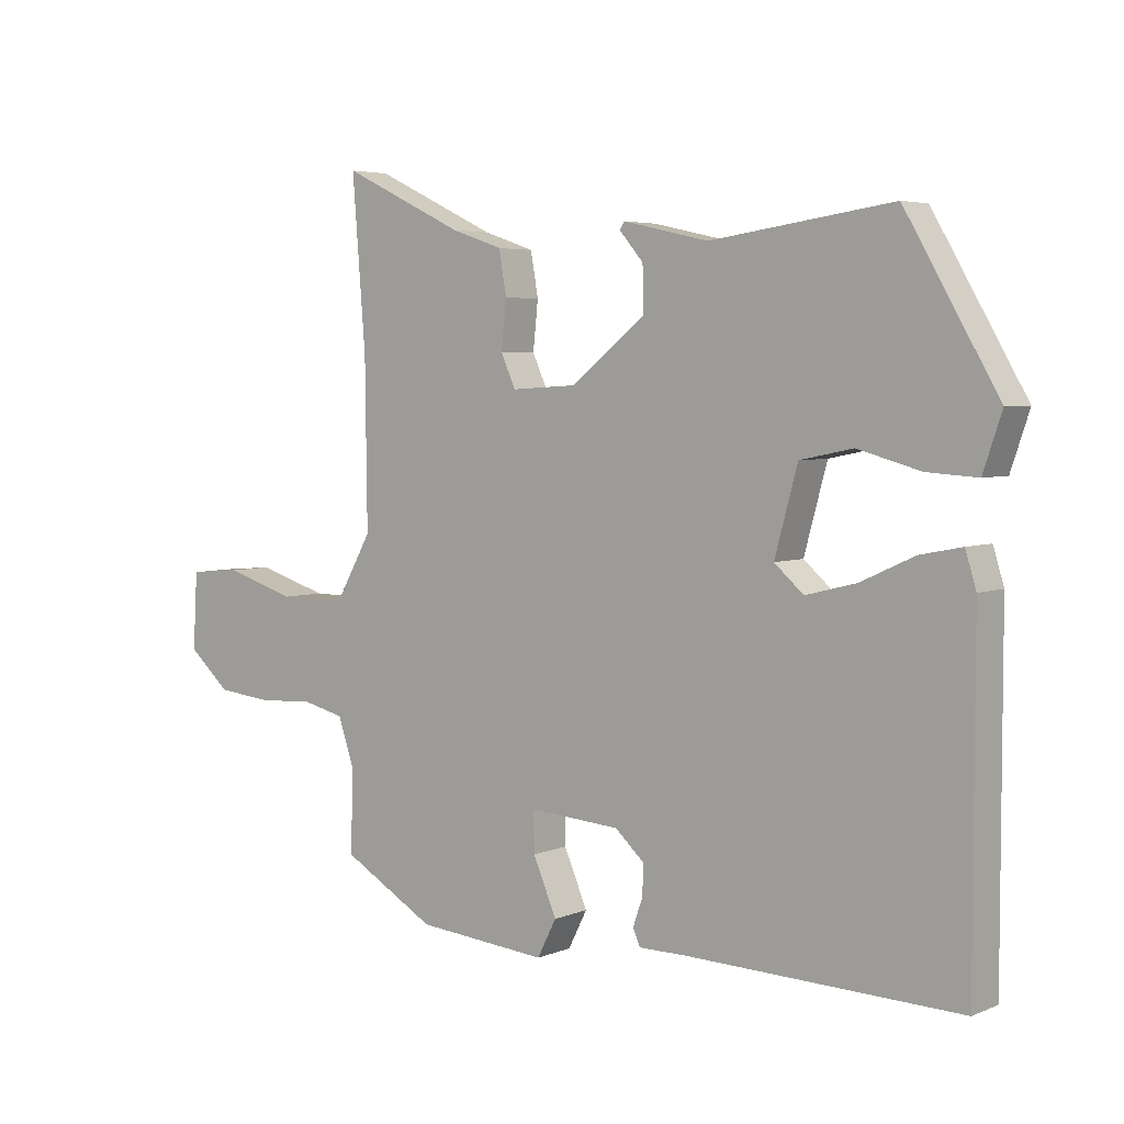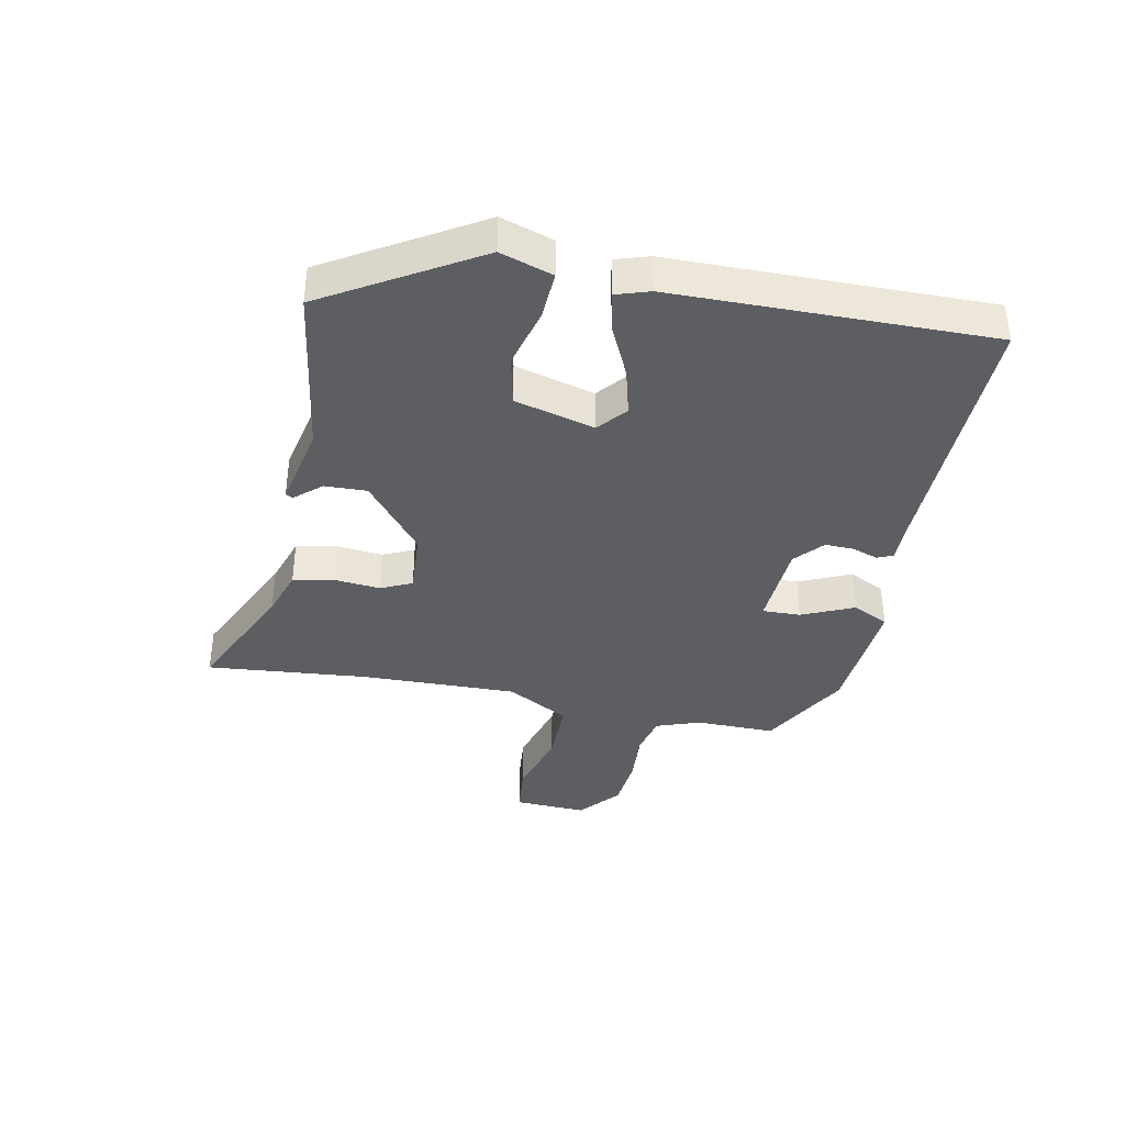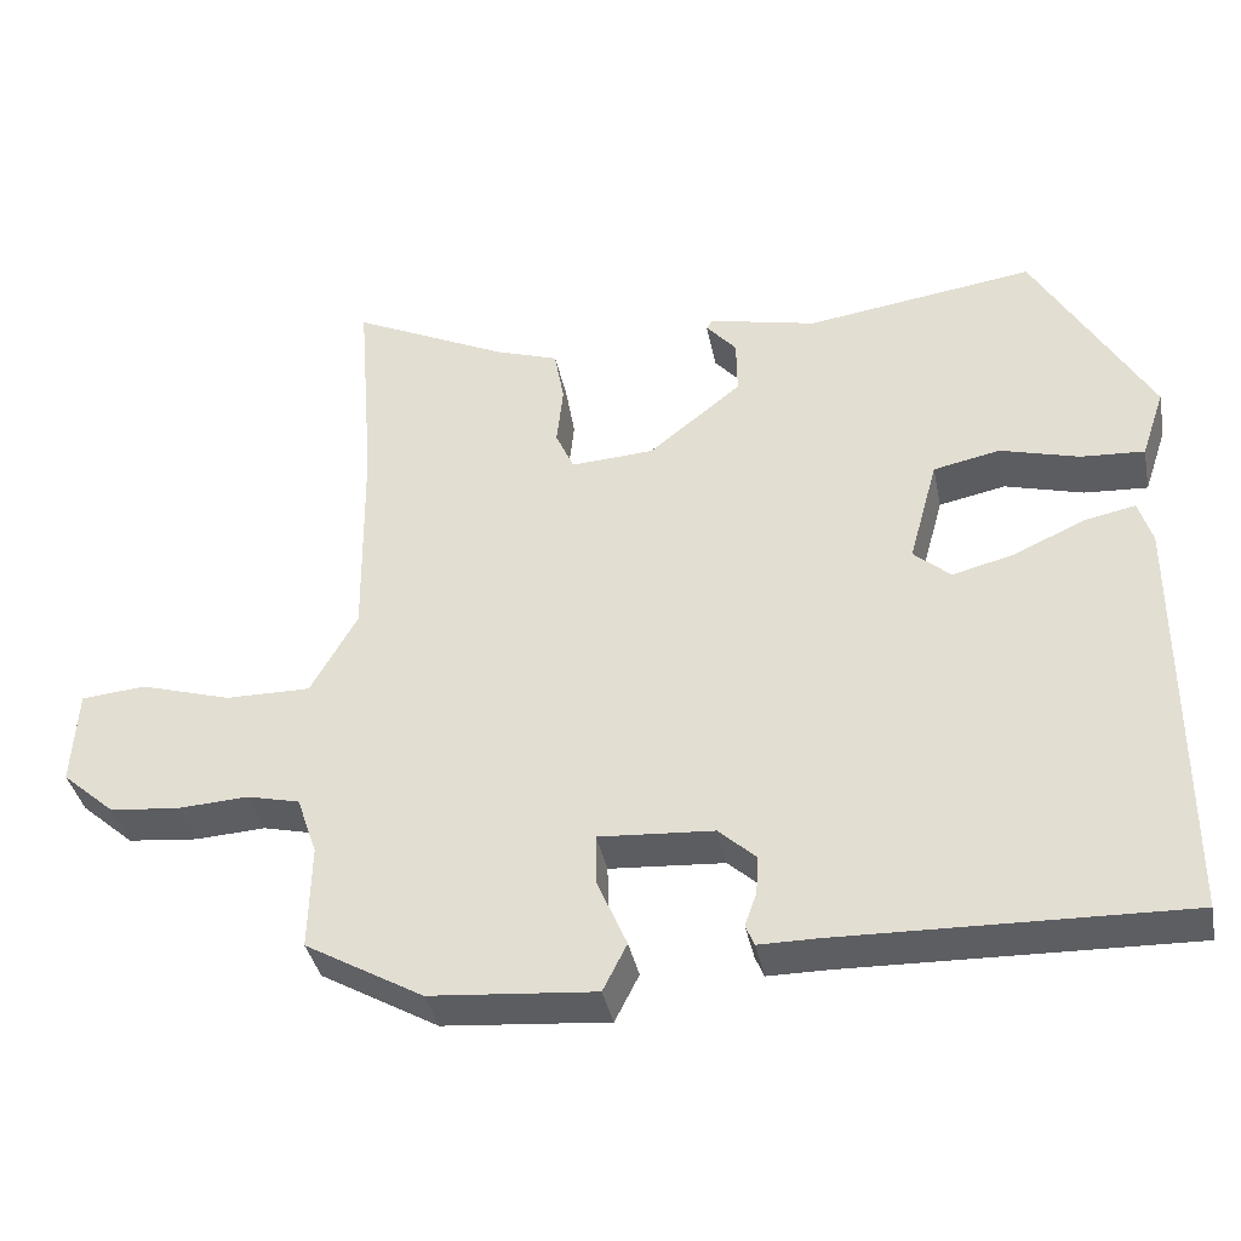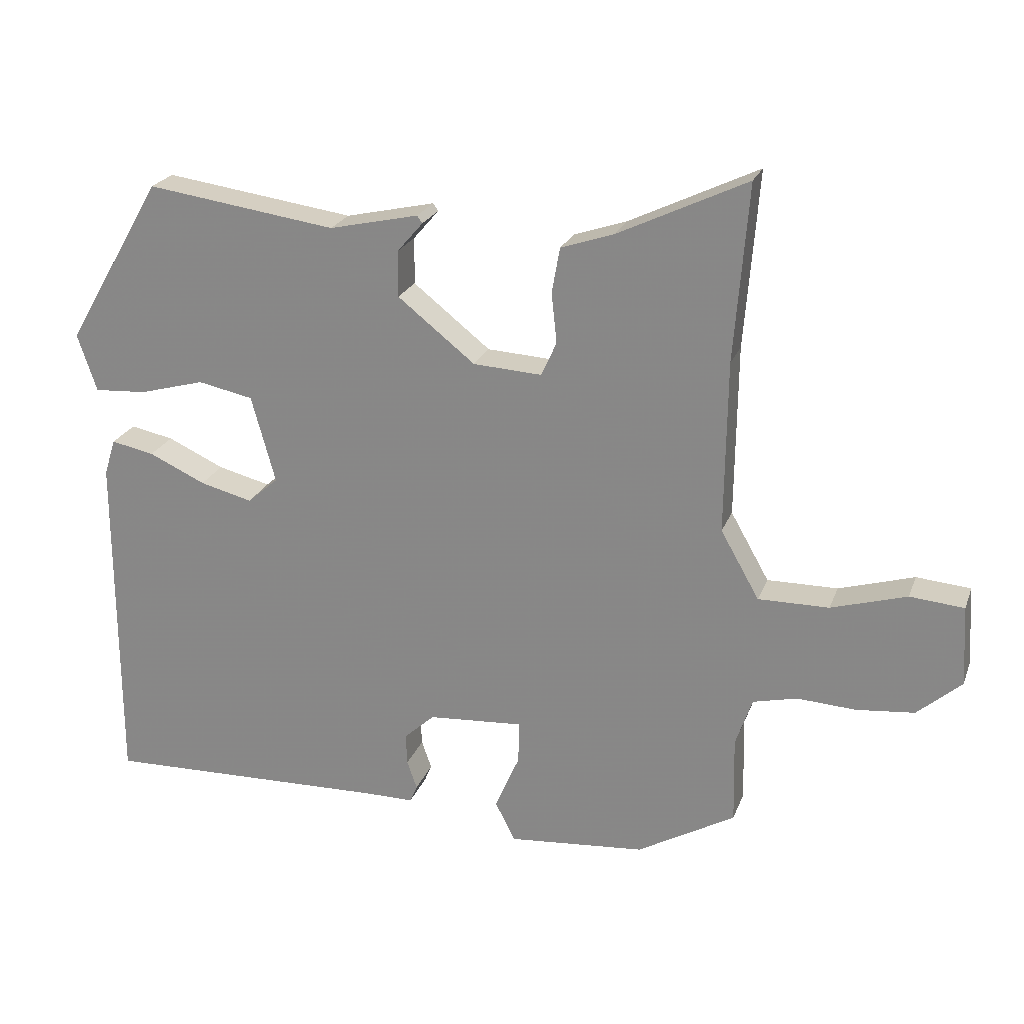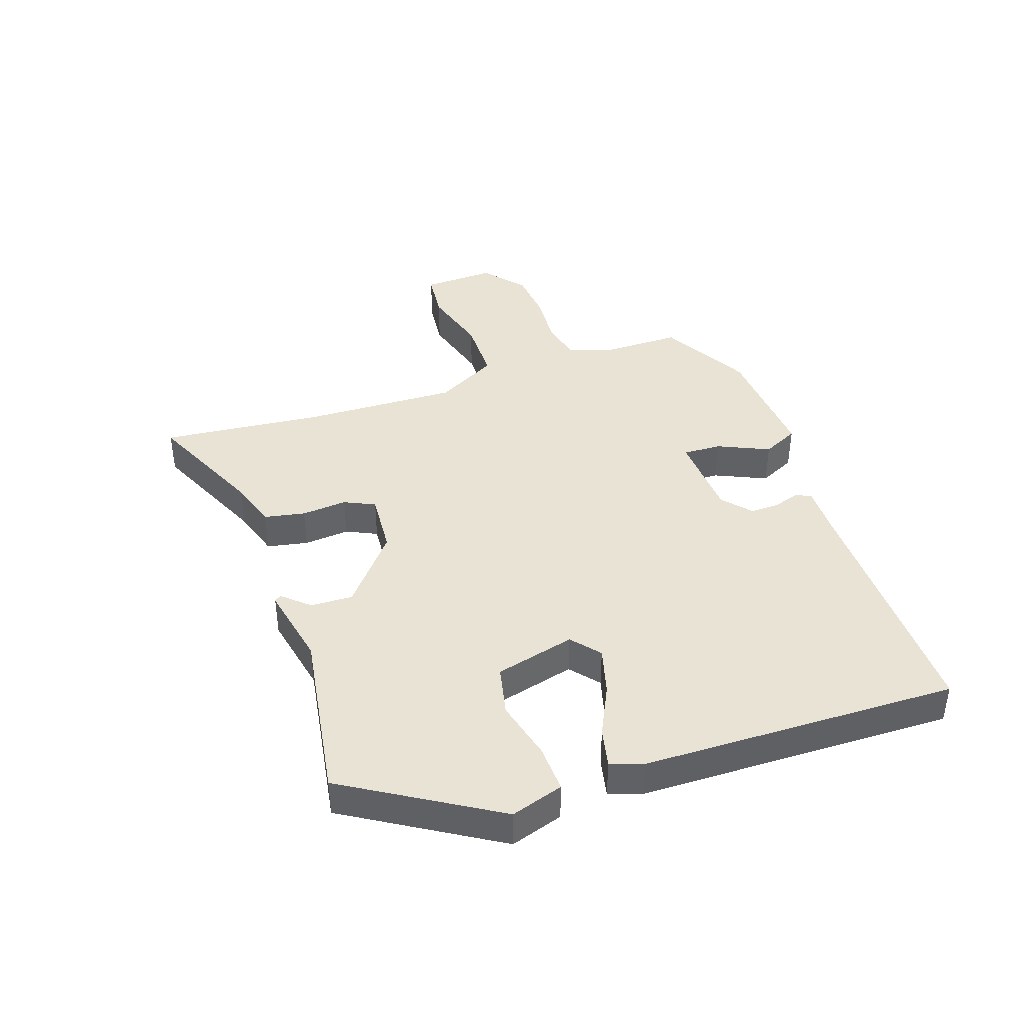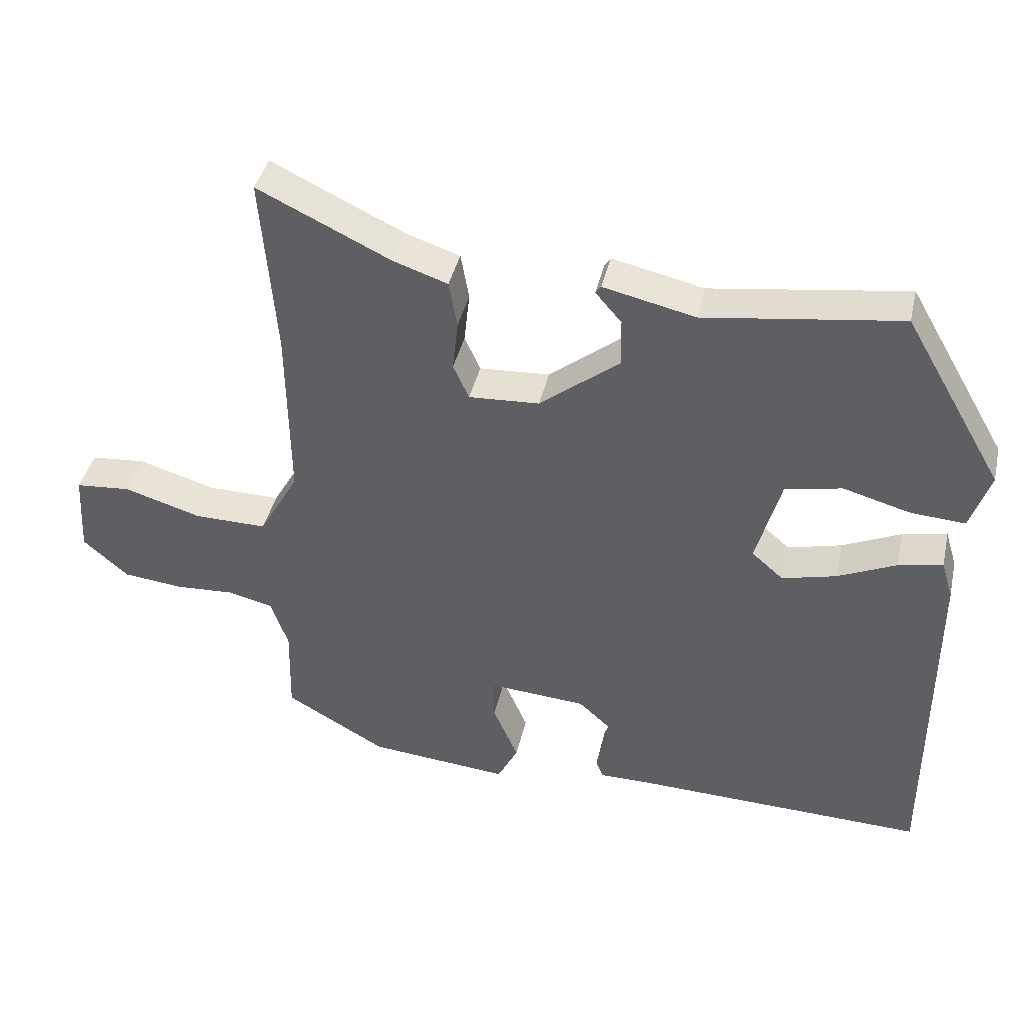
<metadata>
{"format":"obj","ext":"obj","renderer":"f3d","projection":"perspective","resolution":1024,"background":"white","views":[{"elev":4.5,"azim":38.1,"up":"+Z"},{"elev":-38.2,"azim":79.3,"up":"+Y"},{"elev":-37.9,"azim":11.3,"up":"+Z"},{"elev":23.0,"azim":-162.5,"up":"+Z"},{"elev":41.0,"azim":72.2,"up":"+Y"},{"elev":40.9,"azim":12.8,"up":"+Z"}]}
</metadata>
<code>
v 0.401 0.07 0.491
v 0.546 0.07 0.242
v 0.517 0.07 0.156
v 0.438 0.07 0.161
v 0.34 0.07 0.188
v 0.257 0.07 0.171
v 0.221 0.07 0.04
v 0.267 0.07 0
v 0.346 0.07 0.02
v 0.431 0.07 0.059
v 0.496 0.07 0.072
v 0.513 0.07 0.017
v 0.513 0.07 -0.503
v 0.084 0.07 -0.491
v 0.01 0.07 -0.491
v -0.001 0.07 -0.465
v 0.014 0.07 -0.422
v 0.016 0.07 -0.375
v -0.03 0.07 -0.333
v -0.173 0.07 -0.323
v -0.172 0.07 -0.386
v -0.135 0.07 -0.472
v -0.165 0.07 -0.531
v -0.371 0.07 -0.513
v -0.518 0.07 -0.429
v -0.515 0.07 -0.298
v -0.54 0.07 -0.225
v -0.606 0.07 -0.209
v -0.694 0.07 -0.214
v -0.781 0.07 -0.205
v -0.847 0.07 -0.147
v -0.84 0.07 -0.027
v -0.759 0.07 -0.02
v -0.646 0.07 -0.054
v -0.54 0.07 -0.055
v -0.482 0.07 0.047
v -0.485 0.07 0.306
v -0.506 0.07 0.571
v -0.313 0.07 0.479
v -0.233 0.07 0.452
v -0.221 0.07 0.384
v -0.229 0.07 0.309
v -0.206 0.07 0.258
v -0.103 0.07 0.264
v 0.013 0.07 0.356
v 0.012 0.07 0.426
v -0.026 0.07 0.47
v -0.018 0.07 0.481
v 0.116 0.07 0.451
v 0.401 0 0.491
v 0.546 0 0.242
v 0.517 0 0.156
v 0.438 0 0.161
v 0.34 0 0.188
v 0.257 0 0.171
v 0.221 0 0.04
v 0.267 0 0
v 0.346 0 0.02
v 0.431 0 0.059
v 0.496 0 0.072
v 0.513 0 0.017
v 0.513 0 -0.503
v 0.084 0 -0.491
v 0.01 0 -0.491
v -0.001 0 -0.465
v 0.014 0 -0.422
v 0.016 0 -0.375
v -0.03 0 -0.333
v -0.173 0 -0.323
v -0.172 0 -0.386
v -0.135 0 -0.472
v -0.165 0 -0.531
v -0.371 0 -0.513
v -0.518 0 -0.429
v -0.515 0 -0.298
v -0.54 0 -0.225
v -0.606 0 -0.209
v -0.694 0 -0.214
v -0.781 0 -0.205
v -0.847 0 -0.147
v -0.84 0 -0.027
v -0.759 0 -0.02
v -0.646 0 -0.054
v -0.54 0 -0.055
v -0.482 0 0.047
v -0.485 0 0.306
v -0.506 0 0.571
v -0.313 0 0.479
v -0.233 0 0.452
v -0.221 0 0.384
v -0.229 0 0.309
v -0.206 0 0.258
v -0.103 0 0.264
v 0.013 0 0.356
v 0.012 0 0.426
v -0.026 0 0.47
v -0.018 0 0.481
v 0.116 0 0.451
f 46 47 48 49
f 45 46 49 1
f 44 45 1 2
f 43 44 2
f 39 40 41 42
f 37 38 39 42
f 36 37 42 43
f 35 36 43
f 31 32 33 34
f 31 34 35
f 28 29 30 31
f 27 28 31 35
f 26 27 35 43
f 21 22 23 24
f 20 21 24 25
f 14 15 16 17
f 14 17 18
f 13 14 18
f 12 13 18 19
f 9 10 11 12
f 8 9 12 19
f 2 3 4 5
f 2 5 6
f 43 2 6
f 20 25 26 43
f 20 43 6 7
f 7 8 19 20
f 98 97 96 95
f 50 98 95 94
f 51 50 94 93
f 51 93 92
f 91 90 89 88
f 91 88 87 86
f 92 91 86 85
f 92 85 84
f 83 82 81 80
f 84 83 80
f 80 79 78 77
f 84 80 77 76
f 92 84 76 75
f 73 72 71 70
f 74 73 70 69
f 66 65 64 63
f 67 66 63
f 67 63 62
f 68 67 62 61
f 61 60 59 58
f 68 61 58 57
f 54 53 52 51
f 55 54 51
f 55 51 92
f 92 75 74 69
f 56 55 92 69
f 69 68 57 56
f 1 50 51 2
f 2 51 52 3
f 3 52 53 4
f 4 53 54 5
f 5 54 55 6
f 6 55 56 7
f 7 56 57 8
f 8 57 58 9
f 9 58 59 10
f 10 59 60 11
f 11 60 61 12
f 12 61 62 13
f 13 62 63 14
f 14 63 64 15
f 15 64 65 16
f 16 65 66 17
f 17 66 67 18
f 18 67 68 19
f 19 68 69 20
f 20 69 70 21
f 21 70 71 22
f 22 71 72 23
f 23 72 73 24
f 24 73 74 25
f 25 74 75 26
f 26 75 76 27
f 27 76 77 28
f 28 77 78 29
f 29 78 79 30
f 30 79 80 31
f 31 80 81 32
f 32 81 82 33
f 33 82 83 34
f 34 83 84 35
f 35 84 85 36
f 36 85 86 37
f 37 86 87 38
f 38 87 88 39
f 39 88 89 40
f 40 89 90 41
f 41 90 91 42
f 42 91 92 43
f 43 92 93 44
f 44 93 94 45
f 45 94 95 46
f 46 95 96 47
f 47 96 97 48
f 48 97 98 49
f 49 98 50 1

</code>
